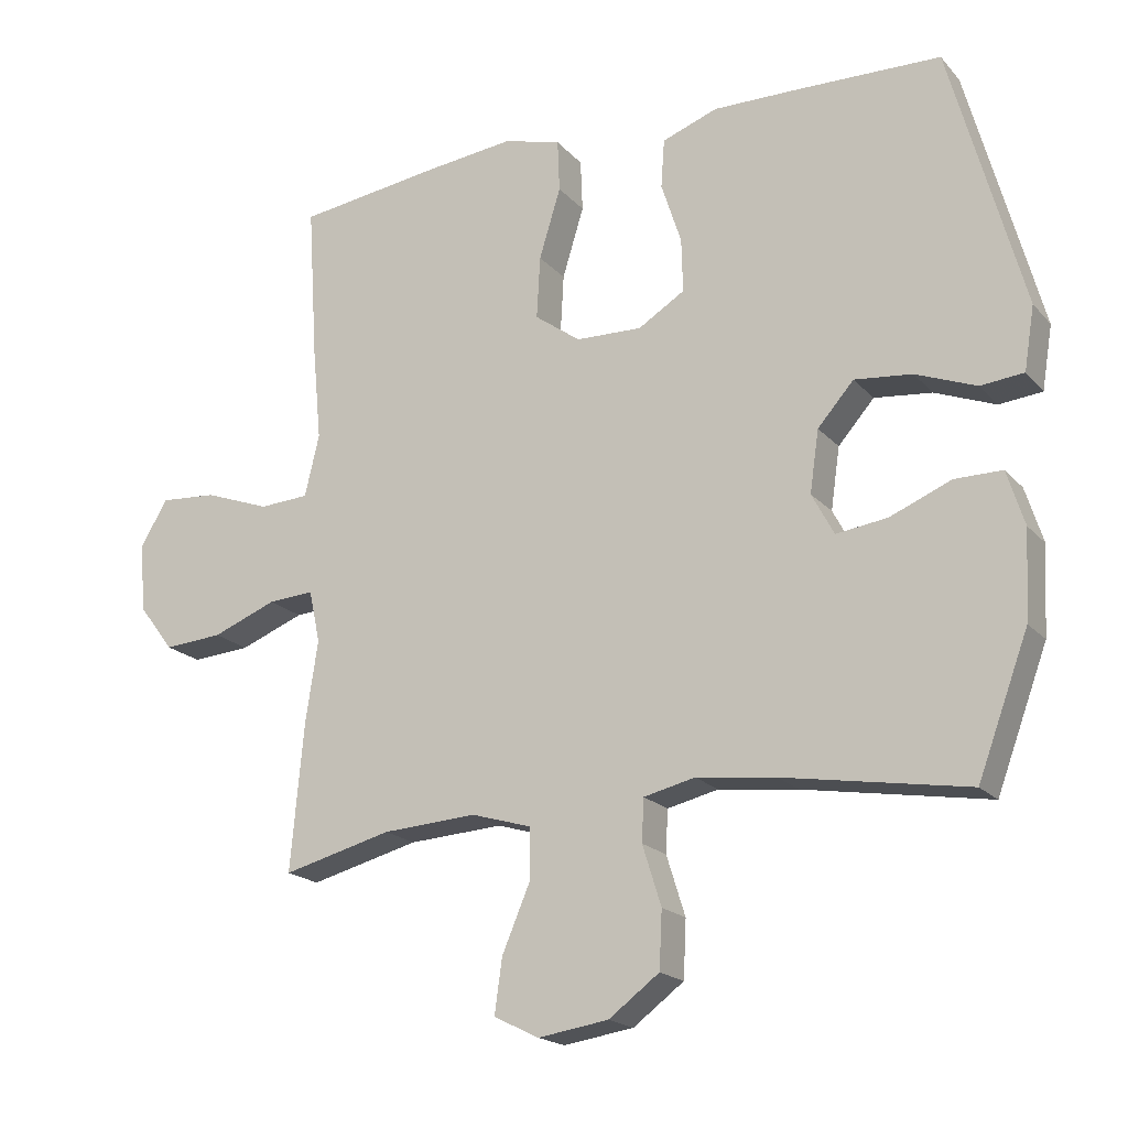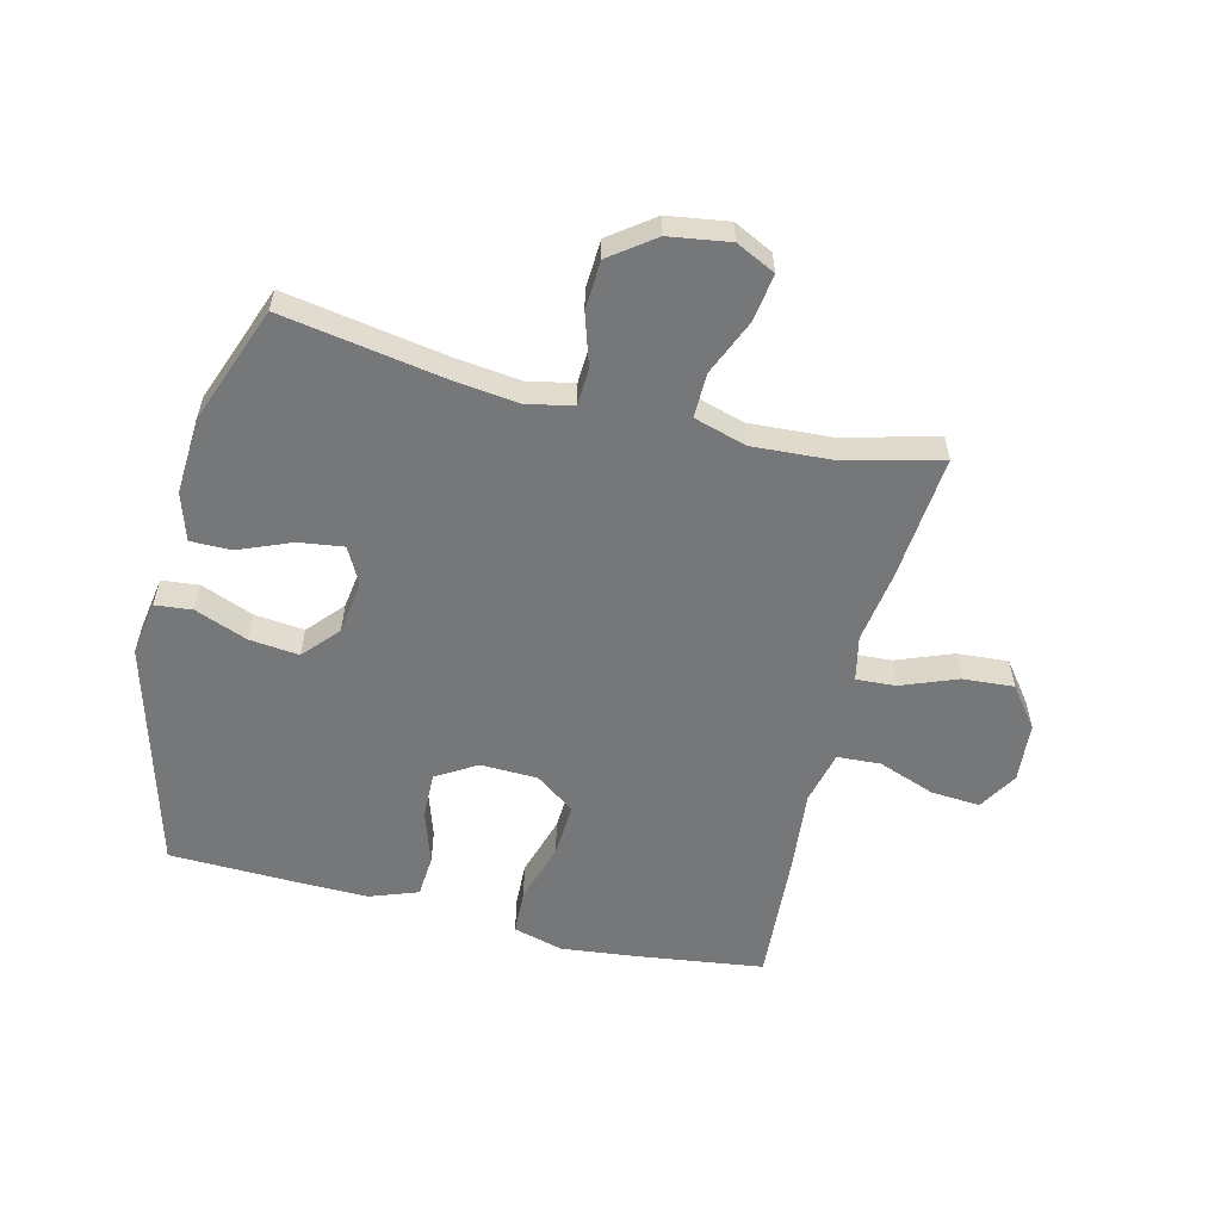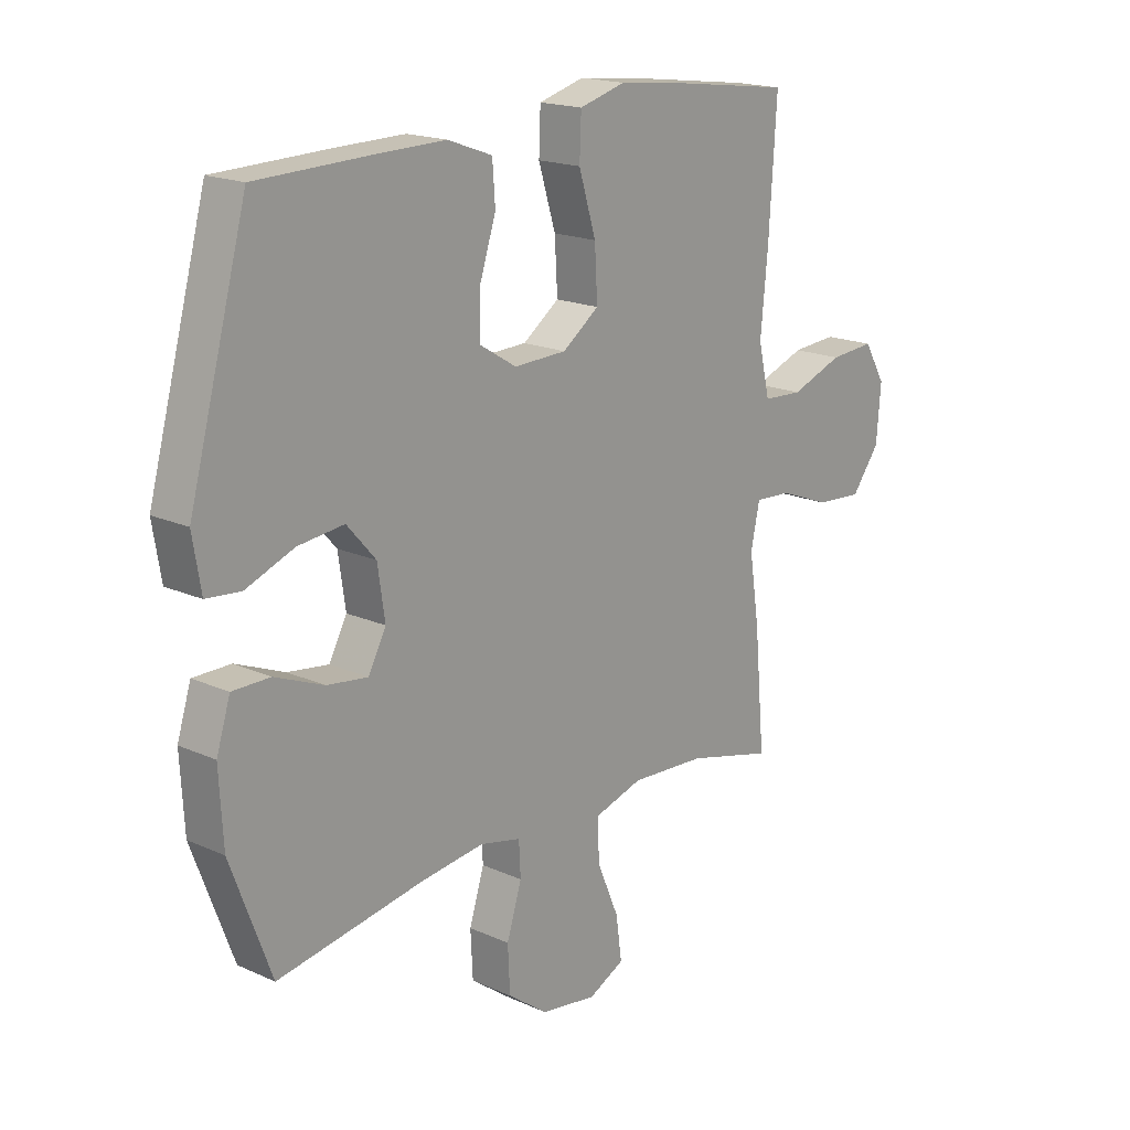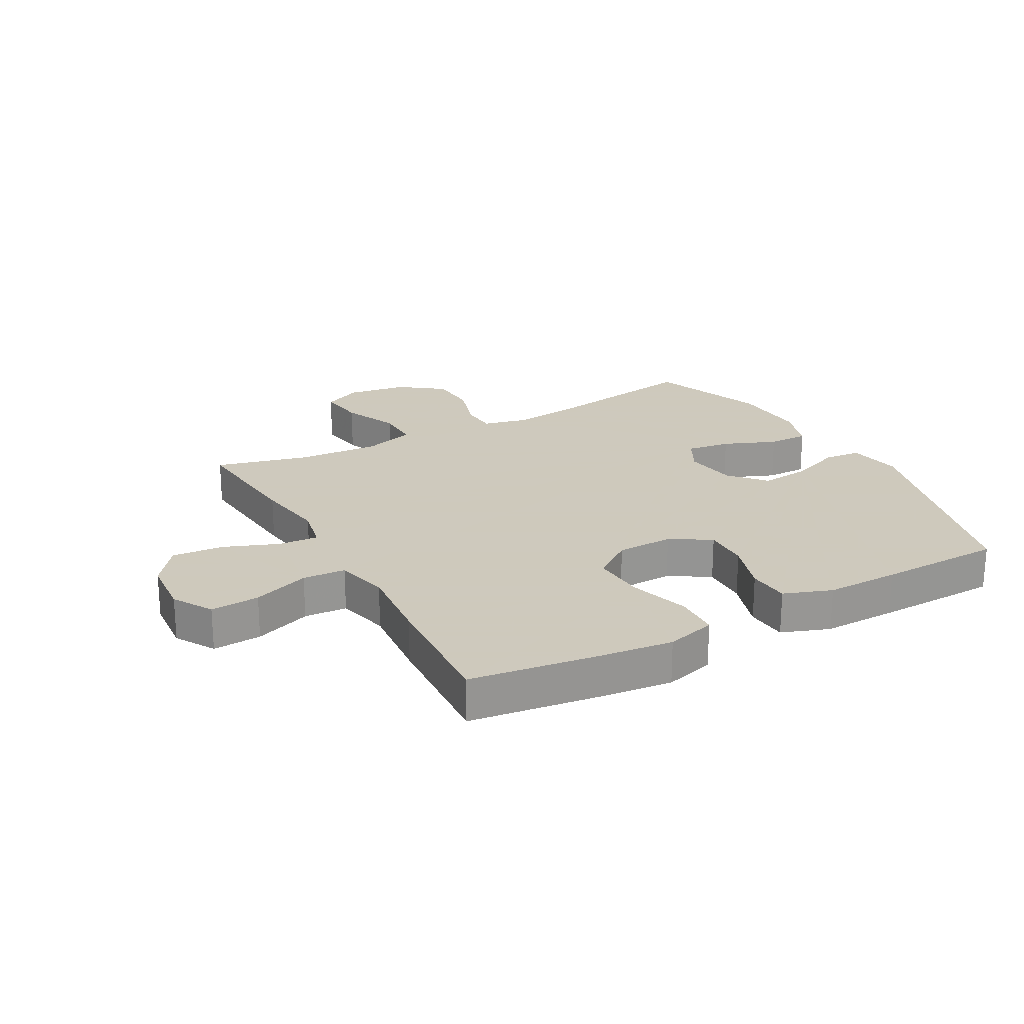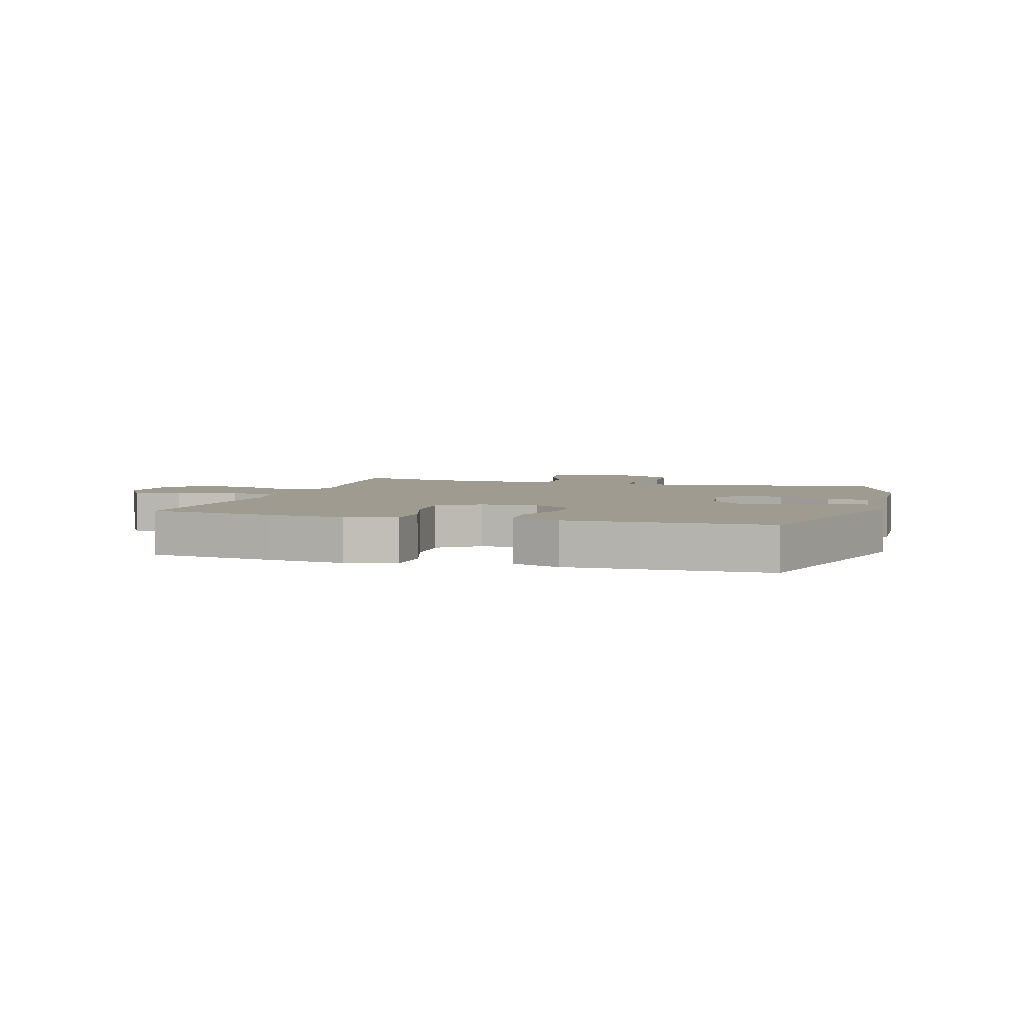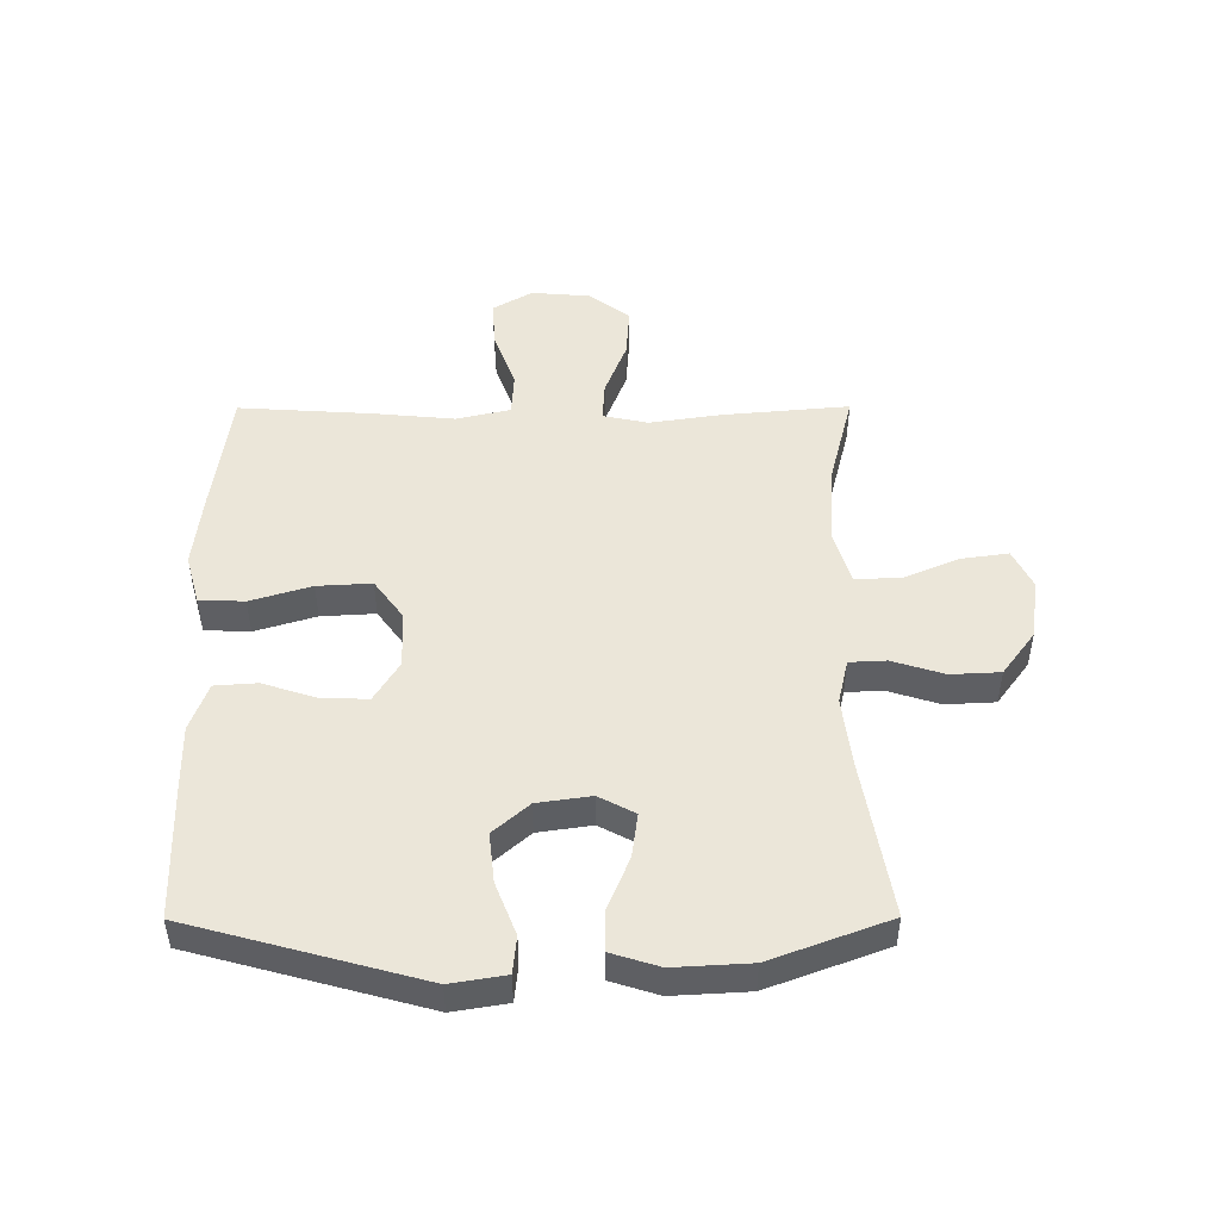
<metadata>
{"format":"obj","ext":"obj","renderer":"f3d","projection":"perspective","resolution":1024,"background":"white","views":[{"elev":-19.1,"azim":28.3,"up":"+Z"},{"elev":-57.0,"azim":166.2,"up":"+Y"},{"elev":18.1,"azim":131.1,"up":"+Z"},{"elev":22.6,"azim":-28.8,"up":"+Y"},{"elev":4.1,"azim":16.7,"up":"+Y"},{"elev":48.5,"azim":89.8,"up":"+Y"}]}
</metadata>
<code>
v 0.5 0.07 0.5
v 0.605 0.07 0.117
v 0.59 0.07 0.026
v 0.528 0.07 0.02
v 0.441 0.07 0.054
v 0.358 0.07 0.063
v 0.306 0.07 0.004
v 0.293 0.07 -0.085
v 0.325 0.07 -0.145
v 0.399 0.07 -0.135
v 0.487 0.07 -0.099
v 0.555 0.07 -0.099
v 0.58 0.07 -0.178
v 0.573 0.07 -0.304
v 0.5 0.07 -0.5
v 0.235 0.07 -0.455
v 0.121 0.07 -0.441
v 0.047 0.07 -0.458
v 0.044 0.07 -0.519
v 0.071 0.07 -0.605
v 0.067 0.07 -0.687
v -0.006 0.07 -0.741
v -0.107 0.07 -0.756
v -0.172 0.07 -0.724
v -0.161 0.07 -0.646
v -0.121 0.07 -0.552
v -0.12 0.07 -0.478
v -0.207 0.07 -0.452
v -0.343 0.07 -0.46
v -0.5 0.07 -0.5
v -0.481 0.07 -0.29
v -0.463 0.07 -0.171
v -0.479 0.07 -0.096
v -0.545 0.07 -0.1
v -0.638 0.07 -0.136
v -0.723 0.07 -0.142
v -0.774 0.07 -0.075
v -0.782 0.07 0.024
v -0.743 0.07 0.09
v -0.661 0.07 0.084
v -0.566 0.07 0.049
v -0.494 0.07 0.053
v -0.473 0.07 0.142
v -0.486 0.07 0.279
v -0.5 0.07 0.5
v -0.29 0.07 0.528
v -0.163 0.07 0.542
v -0.08 0.07 0.519
v -0.077 0.07 0.444
v -0.108 0.07 0.343
v -0.113 0.07 0.253
v -0.047 0.07 0.205
v 0.048 0.07 0.202
v 0.115 0.07 0.243
v 0.113 0.07 0.32
v 0.084 0.07 0.409
v 0.089 0.07 0.479
v 0.169 0.07 0.508
v 0.292 0.07 0.506
v 0.5 0 0.5
v 0.605 0 0.117
v 0.59 0 0.026
v 0.528 0 0.02
v 0.441 0 0.054
v 0.358 0 0.063
v 0.306 0 0.004
v 0.293 0 -0.085
v 0.325 0 -0.145
v 0.399 0 -0.135
v 0.487 0 -0.099
v 0.555 0 -0.099
v 0.58 0 -0.178
v 0.573 0 -0.304
v 0.5 0 -0.5
v 0.235 0 -0.455
v 0.121 0 -0.441
v 0.047 0 -0.458
v 0.044 0 -0.519
v 0.071 0 -0.605
v 0.067 0 -0.687
v -0.006 0 -0.741
v -0.107 0 -0.756
v -0.172 0 -0.724
v -0.161 0 -0.646
v -0.121 0 -0.552
v -0.12 0 -0.478
v -0.207 0 -0.452
v -0.343 0 -0.46
v -0.5 0 -0.5
v -0.481 0 -0.29
v -0.463 0 -0.171
v -0.479 0 -0.096
v -0.545 0 -0.1
v -0.638 0 -0.136
v -0.723 0 -0.142
v -0.774 0 -0.075
v -0.782 0 0.024
v -0.743 0 0.09
v -0.661 0 0.084
v -0.566 0 0.049
v -0.494 0 0.053
v -0.473 0 0.142
v -0.486 0 0.279
v -0.5 0 0.5
v -0.29 0 0.528
v -0.163 0 0.542
v -0.08 0 0.519
v -0.077 0 0.444
v -0.108 0 0.343
v -0.113 0 0.253
v -0.047 0 0.205
v 0.048 0 0.202
v 0.115 0 0.243
v 0.113 0 0.32
v 0.084 0 0.409
v 0.089 0 0.479
v 0.169 0 0.508
v 0.292 0 0.506
f 3 4 5
f 2 3 5
f 1 2 5
f 59 1 5
f 58 59 5
f 57 58 5
f 56 57 5
f 55 56 5
f 54 55 5 6
f 53 54 6 7
f 52 53 7 8
f 51 52 8 9
f 48 49 50
f 47 48 50
f 46 47 50
f 45 46 50
f 44 45 50
f 43 44 50
f 42 43 50 51
f 39 40 41
f 38 39 41
f 37 38 41
f 36 37 41
f 35 36 41
f 34 35 41
f 33 34 41 42
f 42 51 9
f 33 42 9
f 32 33 9
f 31 32 9
f 30 31 9
f 29 30 9
f 24 25 26
f 23 24 26
f 22 23 26
f 21 22 26
f 20 21 26
f 19 20 26
f 18 19 26 27
f 17 18 27 28
f 14 15 16
f 13 14 16
f 12 13 16
f 11 12 16
f 10 11 16
f 10 16 17
f 28 29 9 10
f 10 17 28
f 64 63 62
f 64 62 61
f 64 61 60
f 64 60 118
f 64 118 117
f 64 117 116
f 64 116 115
f 64 115 114
f 65 64 114 113
f 66 65 113 112
f 67 66 112 111
f 68 67 111 110
f 109 108 107
f 109 107 106
f 109 106 105
f 109 105 104
f 109 104 103
f 109 103 102
f 110 109 102 101
f 100 99 98
f 100 98 97
f 100 97 96
f 100 96 95
f 100 95 94
f 100 94 93
f 101 100 93 92
f 68 110 101
f 68 101 92
f 68 92 91
f 68 91 90
f 68 90 89
f 68 89 88
f 85 84 83
f 85 83 82
f 85 82 81
f 85 81 80
f 85 80 79
f 85 79 78
f 86 85 78 77
f 87 86 77 76
f 75 74 73
f 75 73 72
f 75 72 71
f 75 71 70
f 75 70 69
f 76 75 69
f 69 68 88 87
f 87 76 69
f 1 60 61 2
f 2 61 62 3
f 3 62 63 4
f 4 63 64 5
f 5 64 65 6
f 6 65 66 7
f 7 66 67 8
f 8 67 68 9
f 9 68 69 10
f 10 69 70 11
f 11 70 71 12
f 12 71 72 13
f 13 72 73 14
f 14 73 74 15
f 15 74 75 16
f 16 75 76 17
f 17 76 77 18
f 18 77 78 19
f 19 78 79 20
f 20 79 80 21
f 21 80 81 22
f 22 81 82 23
f 23 82 83 24
f 24 83 84 25
f 25 84 85 26
f 26 85 86 27
f 27 86 87 28
f 28 87 88 29
f 29 88 89 30
f 30 89 90 31
f 31 90 91 32
f 32 91 92 33
f 33 92 93 34
f 34 93 94 35
f 35 94 95 36
f 36 95 96 37
f 37 96 97 38
f 38 97 98 39
f 39 98 99 40
f 40 99 100 41
f 41 100 101 42
f 42 101 102 43
f 43 102 103 44
f 44 103 104 45
f 45 104 105 46
f 46 105 106 47
f 47 106 107 48
f 48 107 108 49
f 49 108 109 50
f 50 109 110 51
f 51 110 111 52
f 52 111 112 53
f 53 112 113 54
f 54 113 114 55
f 55 114 115 56
f 56 115 116 57
f 57 116 117 58
f 58 117 118 59
f 59 118 60 1

</code>
